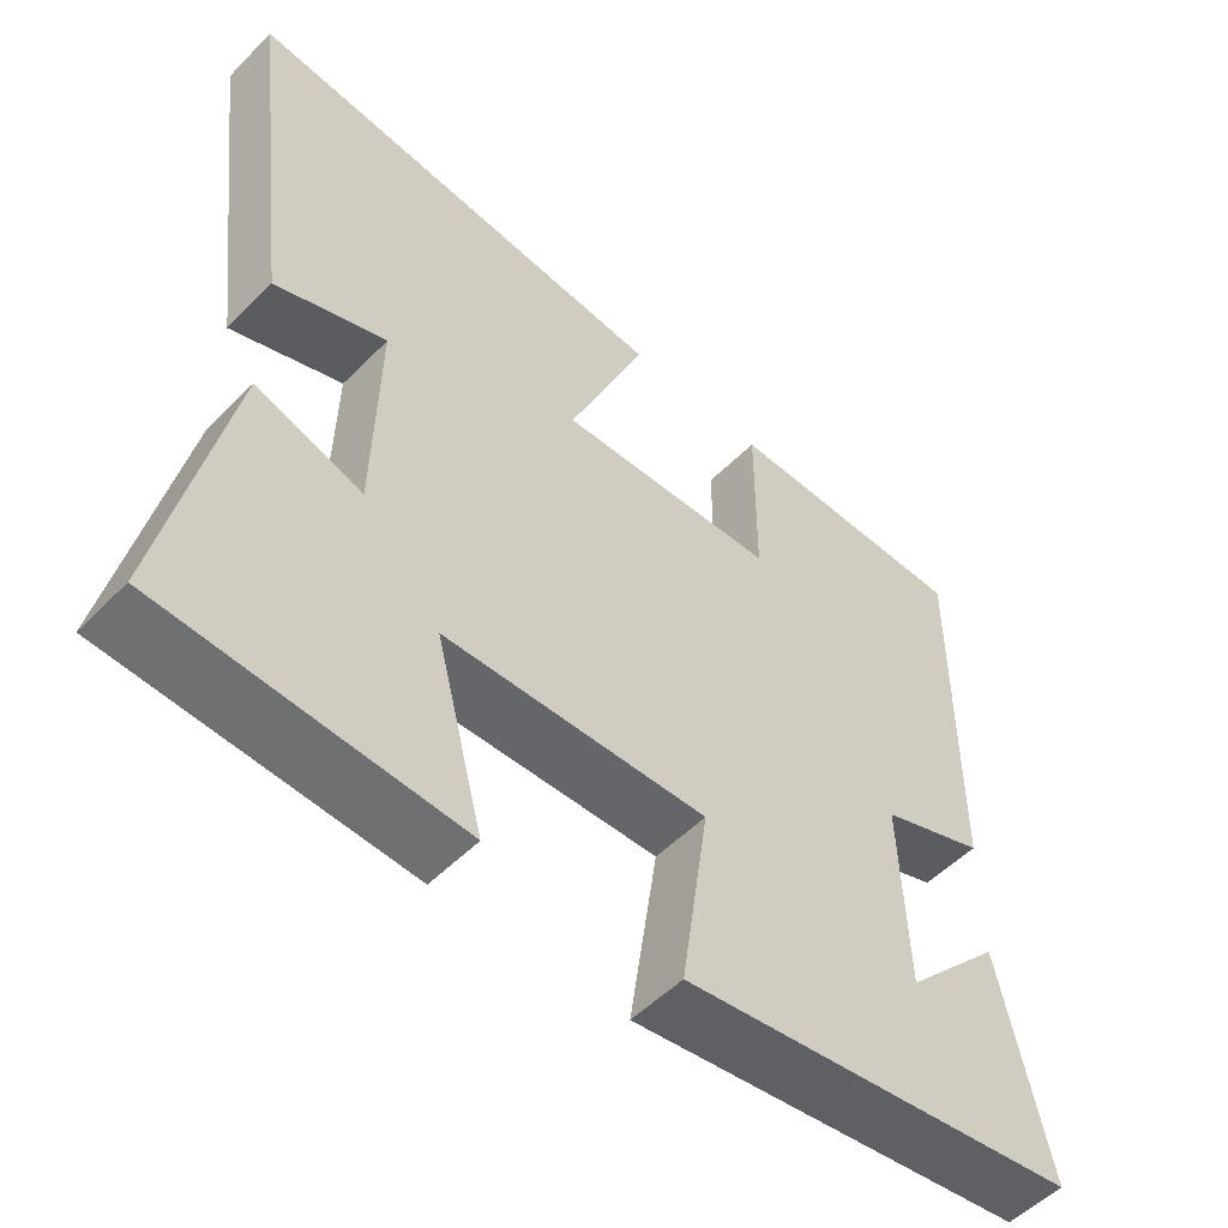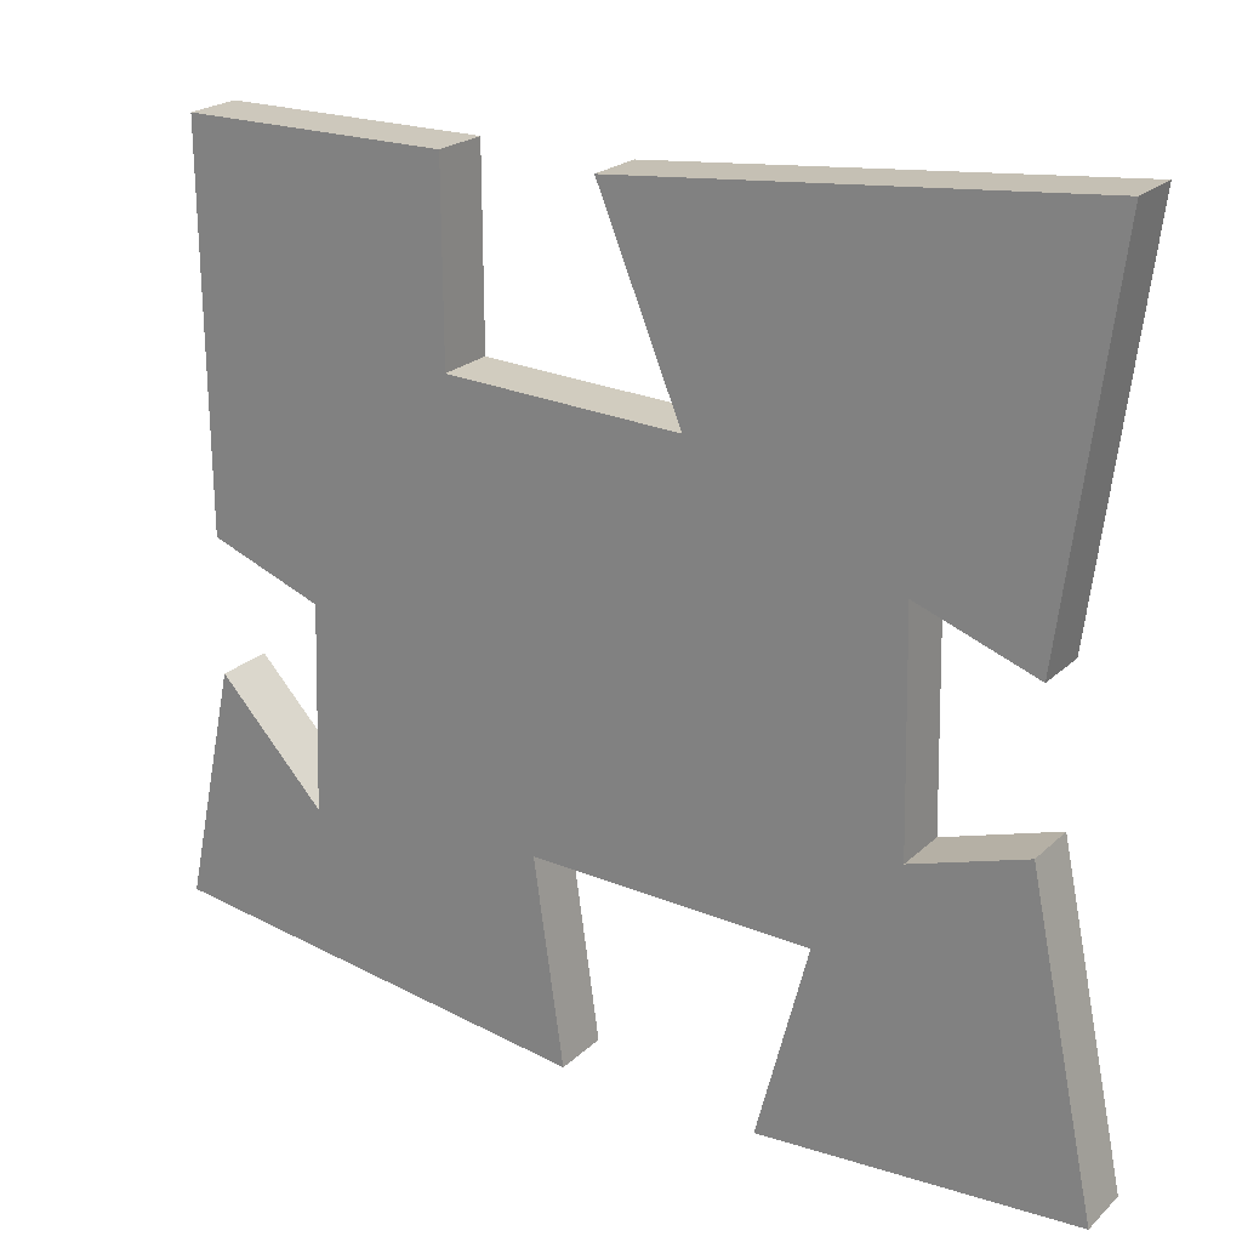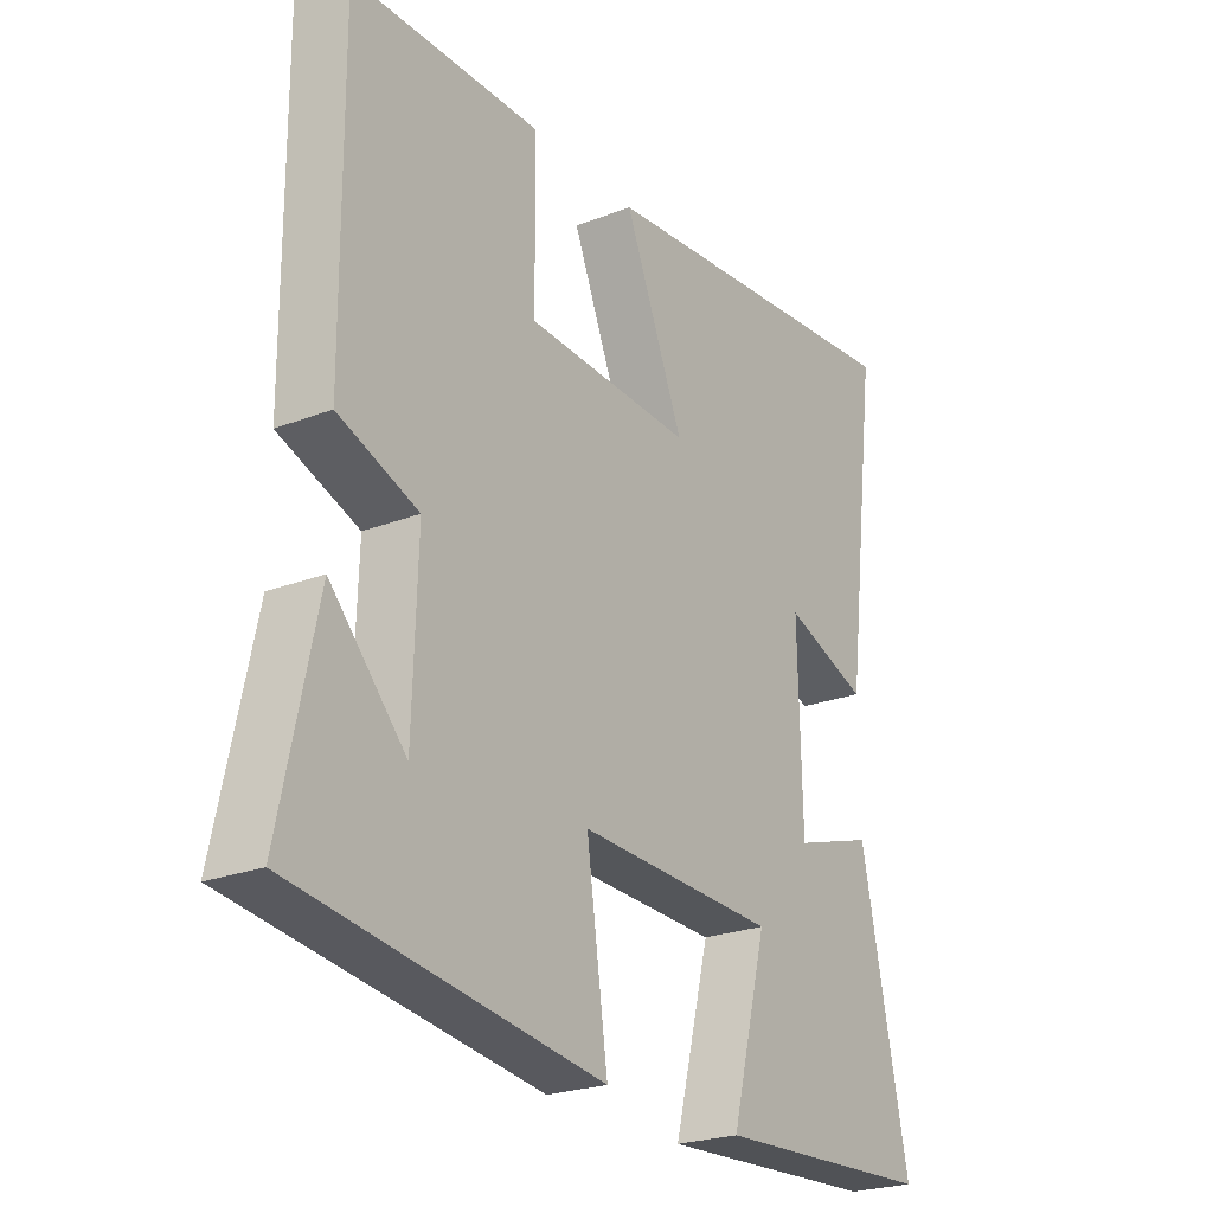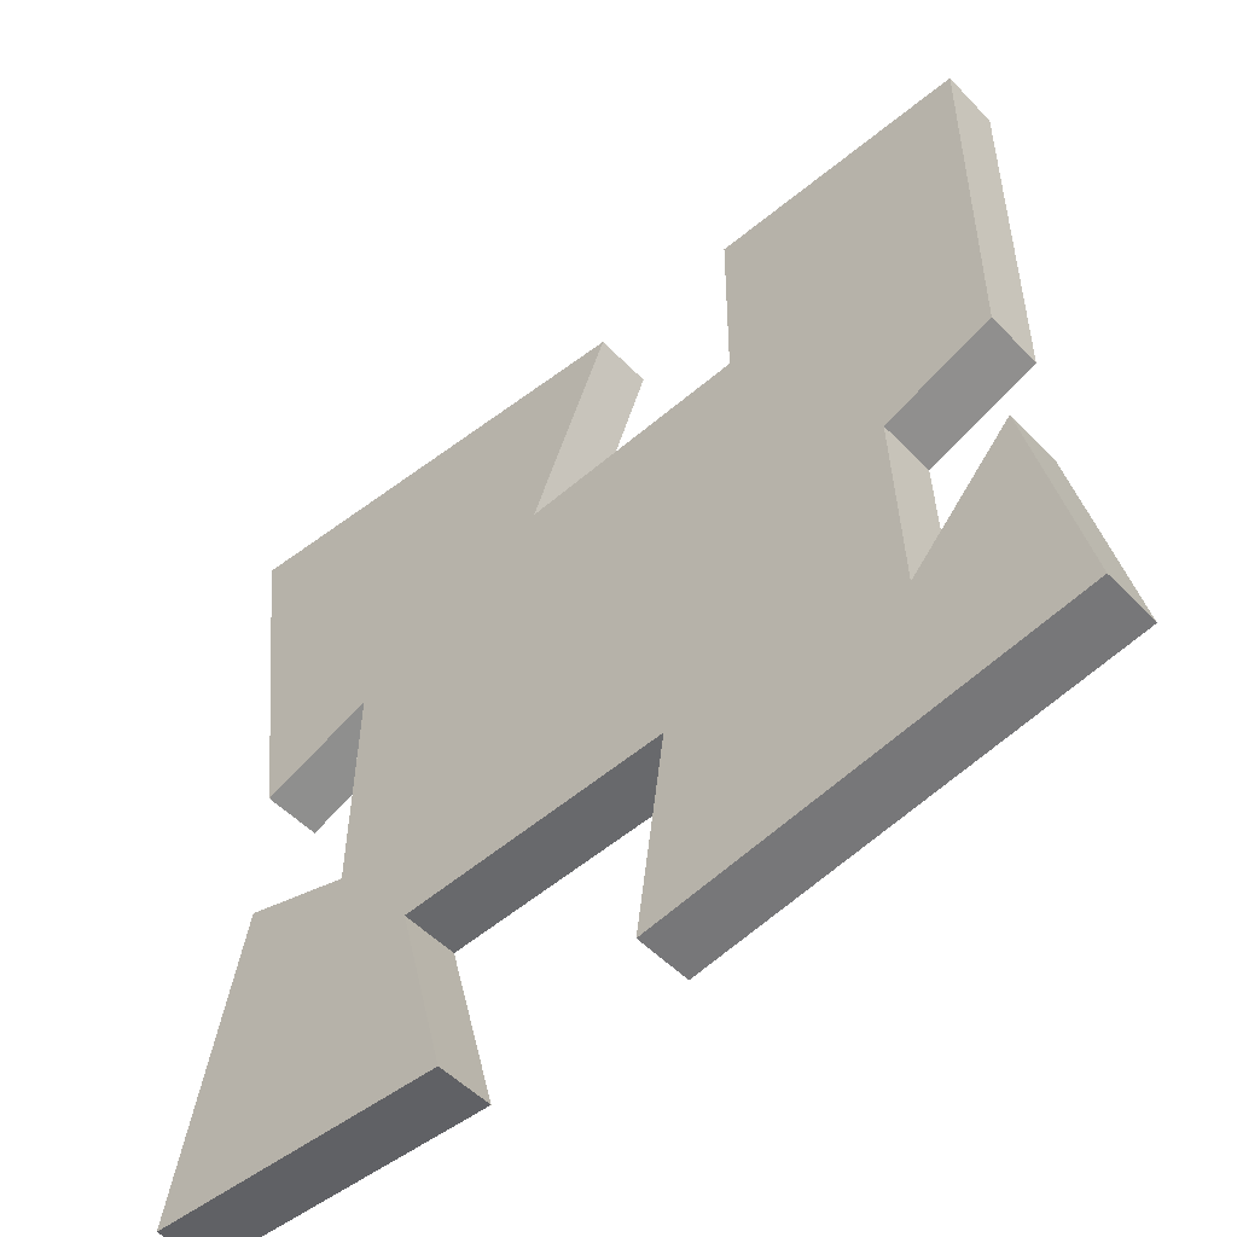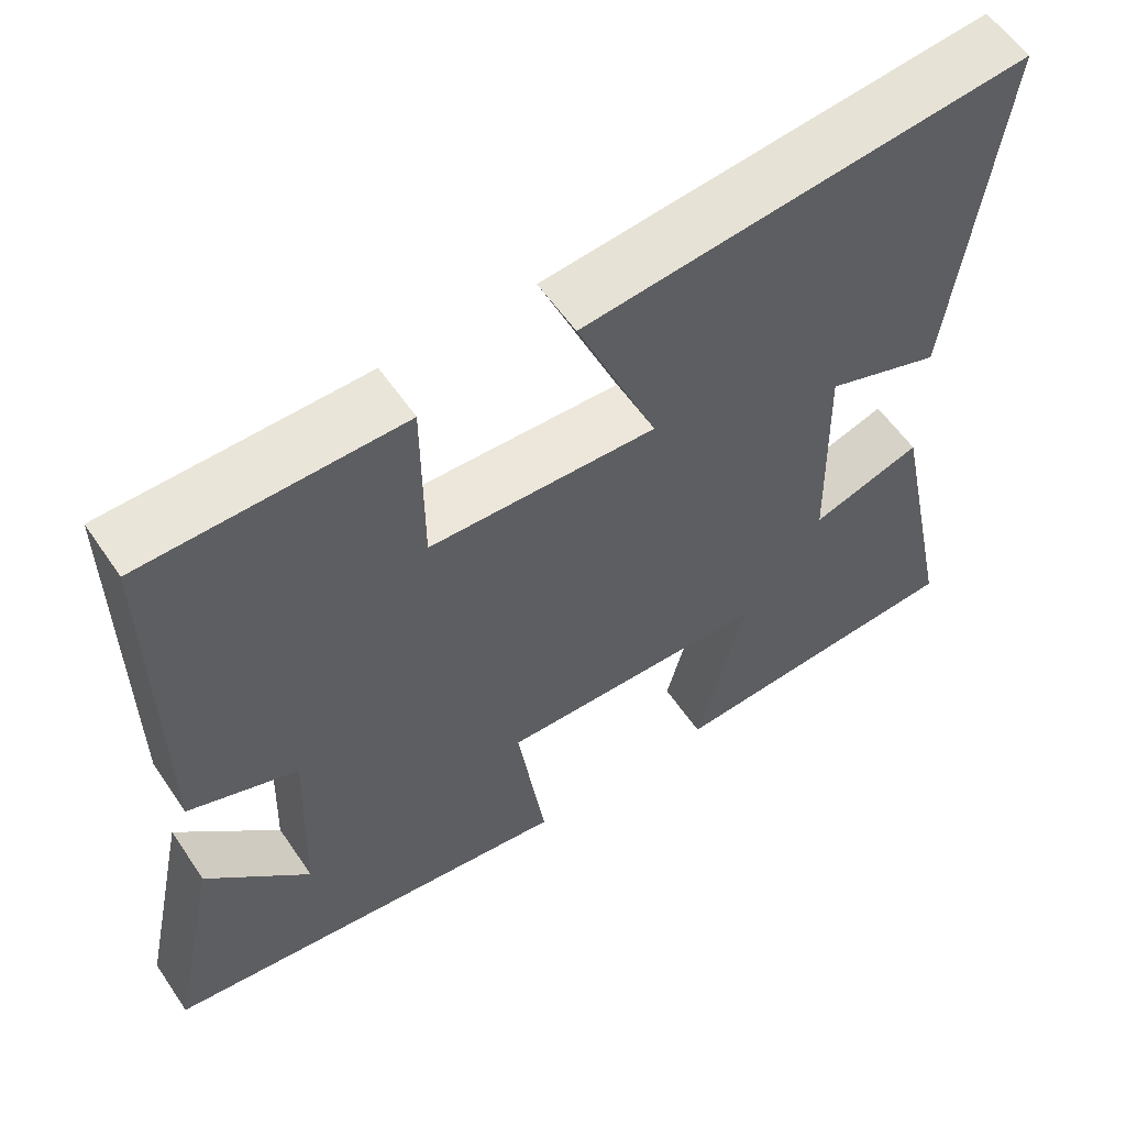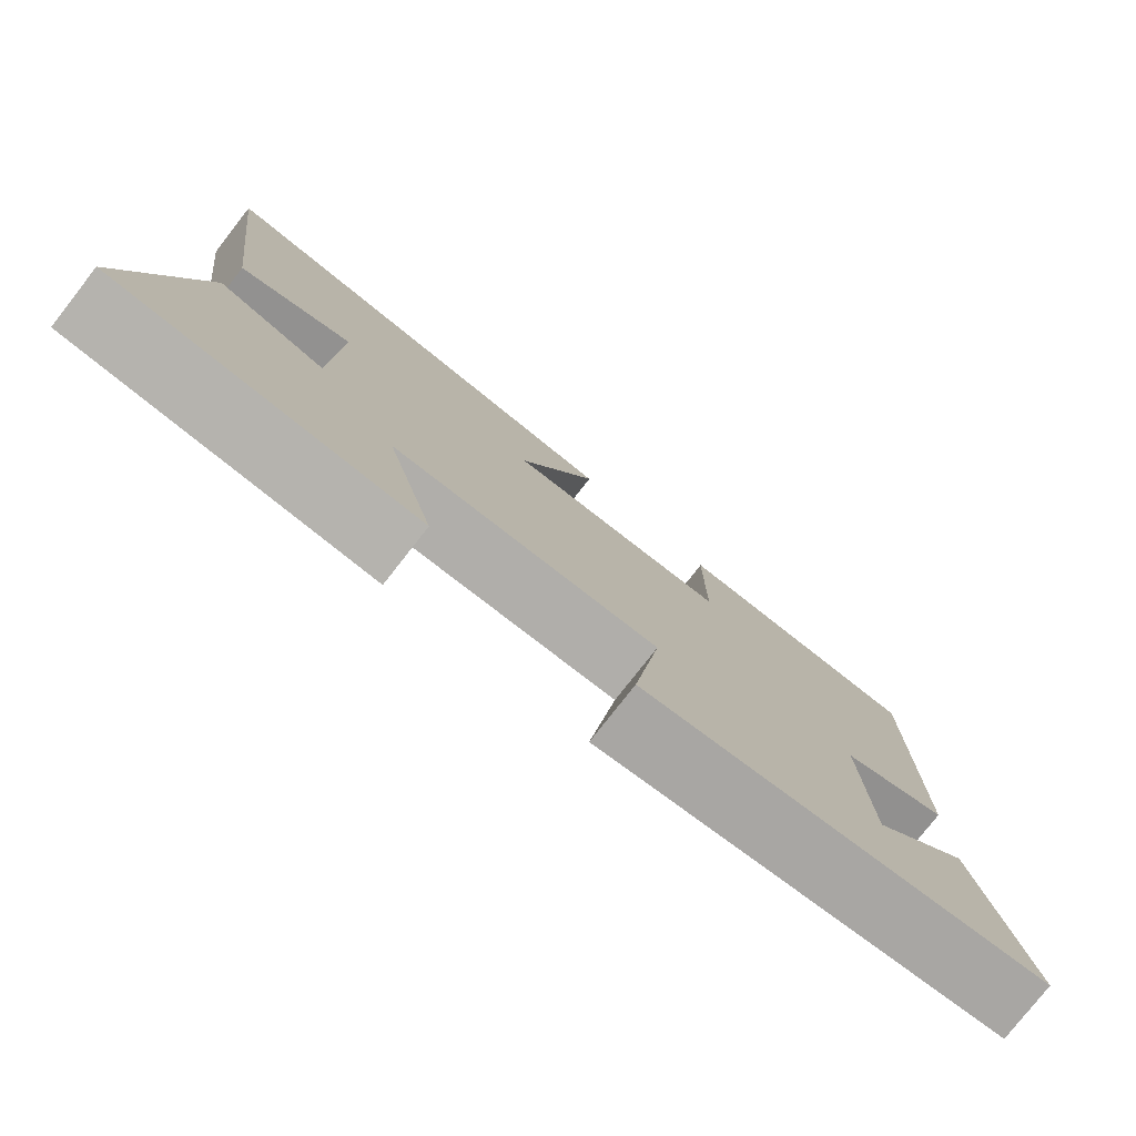
<metadata>
{"format":"obj","ext":"obj","renderer":"f3d","projection":"perspective","resolution":1024,"background":"white","views":[{"elev":-52.9,"azim":137.0,"up":"+Z"},{"elev":22.4,"azim":33.1,"up":"+Z"},{"elev":-23.9,"azim":-57.1,"up":"+Z"},{"elev":-51.6,"azim":-137.9,"up":"+Z"},{"elev":57.5,"azim":-33.9,"up":"+Z"},{"elev":-78.7,"azim":141.9,"up":"+Z"}]}
</metadata>
<code>
v -0.503 0.07 0.498
v -0.182 0.07 0.5
v -0.181 0.07 0.269
v 0.103 0.07 0.257
v 0.002 0.07 0.5
v 0.559 0.07 0.555
v 0.5 0.07 0.088
v 0.356 0.07 0.14
v 0.362 0.07 -0.138
v 0.5 0.07 -0.094
v 0.581 0.07 -0.479
v 0.199 0.07 -0.5
v 0.261 0.07 -0.262
v -0.079 0.07 -0.252
v -0.043 0.07 -0.5
v -0.562 0.07 -0.429
v -0.5 0.07 -0.139
v -0.372 0.07 -0.275
v -0.364 0.07 -0.025
v -0.5 0.07 0.025
v -0.503 0 0.498
v -0.182 0 0.5
v -0.181 0 0.269
v 0.103 0 0.257
v 0.002 0 0.5
v 0.559 0 0.555
v 0.5 0 0.088
v 0.356 0 0.14
v 0.362 0 -0.138
v 0.5 0 -0.094
v 0.581 0 -0.479
v 0.199 0 -0.5
v 0.261 0 -0.262
v -0.079 0 -0.252
v -0.043 0 -0.5
v -0.562 0 -0.429
v -0.5 0 -0.139
v -0.372 0 -0.275
v -0.364 0 -0.025
v -0.5 0 0.025
f 19 20 1 2
f 18 19 2 3
f 16 17 18
f 14 15 16 18
f 14 18 3 4
f 13 14 4
f 10 11 12 13
f 9 10 13
f 8 9 13 4
f 6 7 8
f 4 5 6 8
f 22 21 40 39
f 23 22 39 38
f 38 37 36
f 38 36 35 34
f 24 23 38 34
f 24 34 33
f 33 32 31 30
f 33 30 29
f 24 33 29 28
f 28 27 26
f 28 26 25 24
f 1 21 22 2
f 2 22 23 3
f 3 23 24 4
f 4 24 25 5
f 5 25 26 6
f 6 26 27 7
f 7 27 28 8
f 8 28 29 9
f 9 29 30 10
f 10 30 31 11
f 11 31 32 12
f 12 32 33 13
f 13 33 34 14
f 14 34 35 15
f 15 35 36 16
f 16 36 37 17
f 17 37 38 18
f 18 38 39 19
f 19 39 40 20
f 20 40 21 1

</code>
